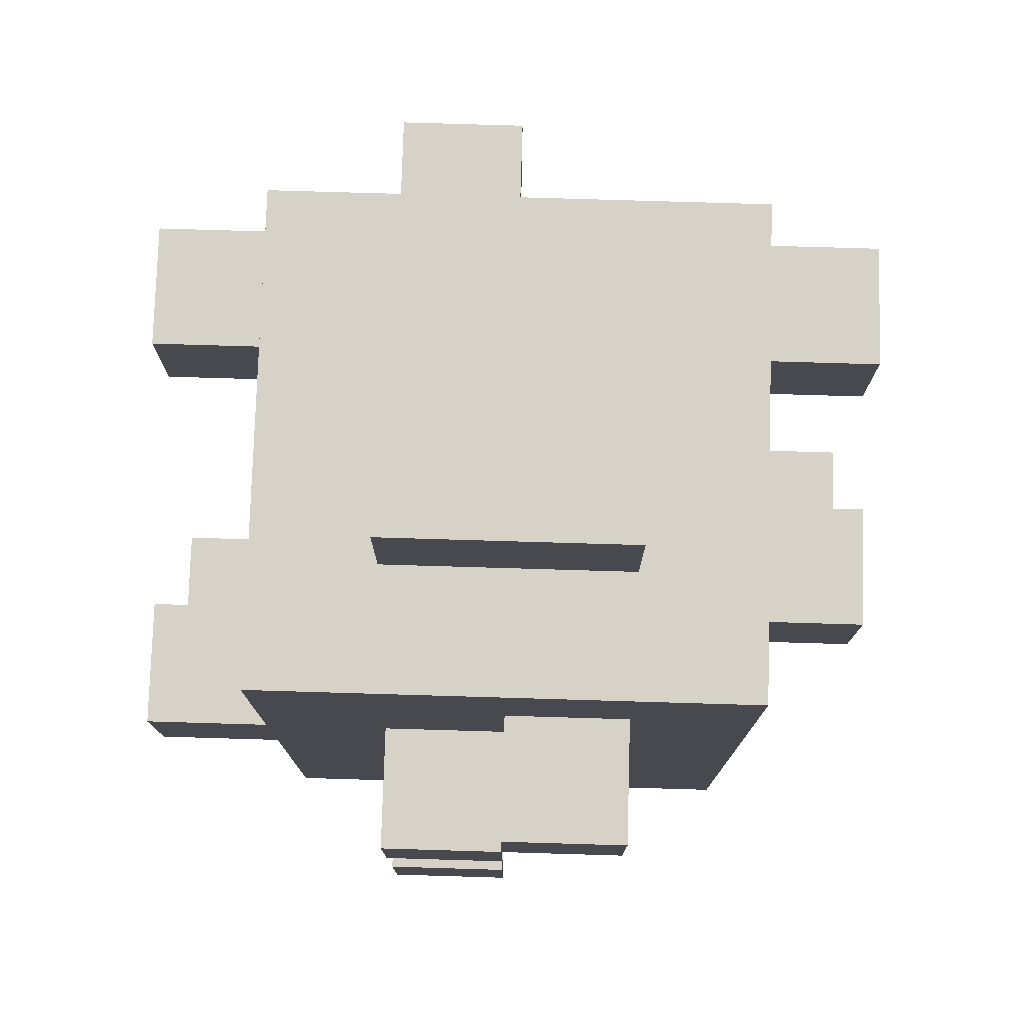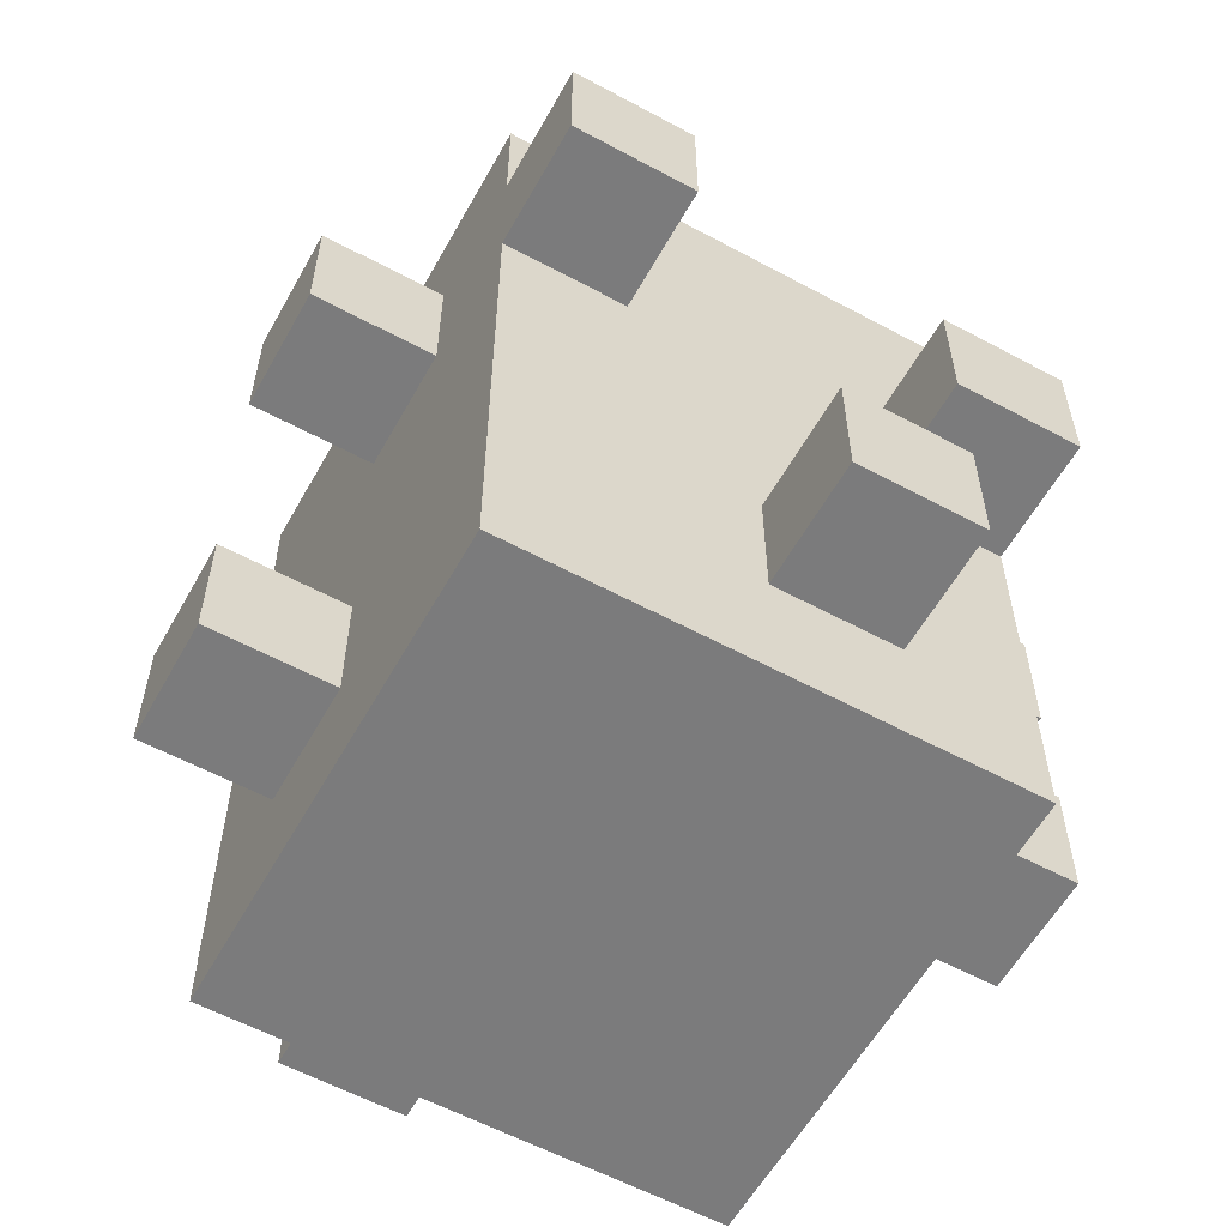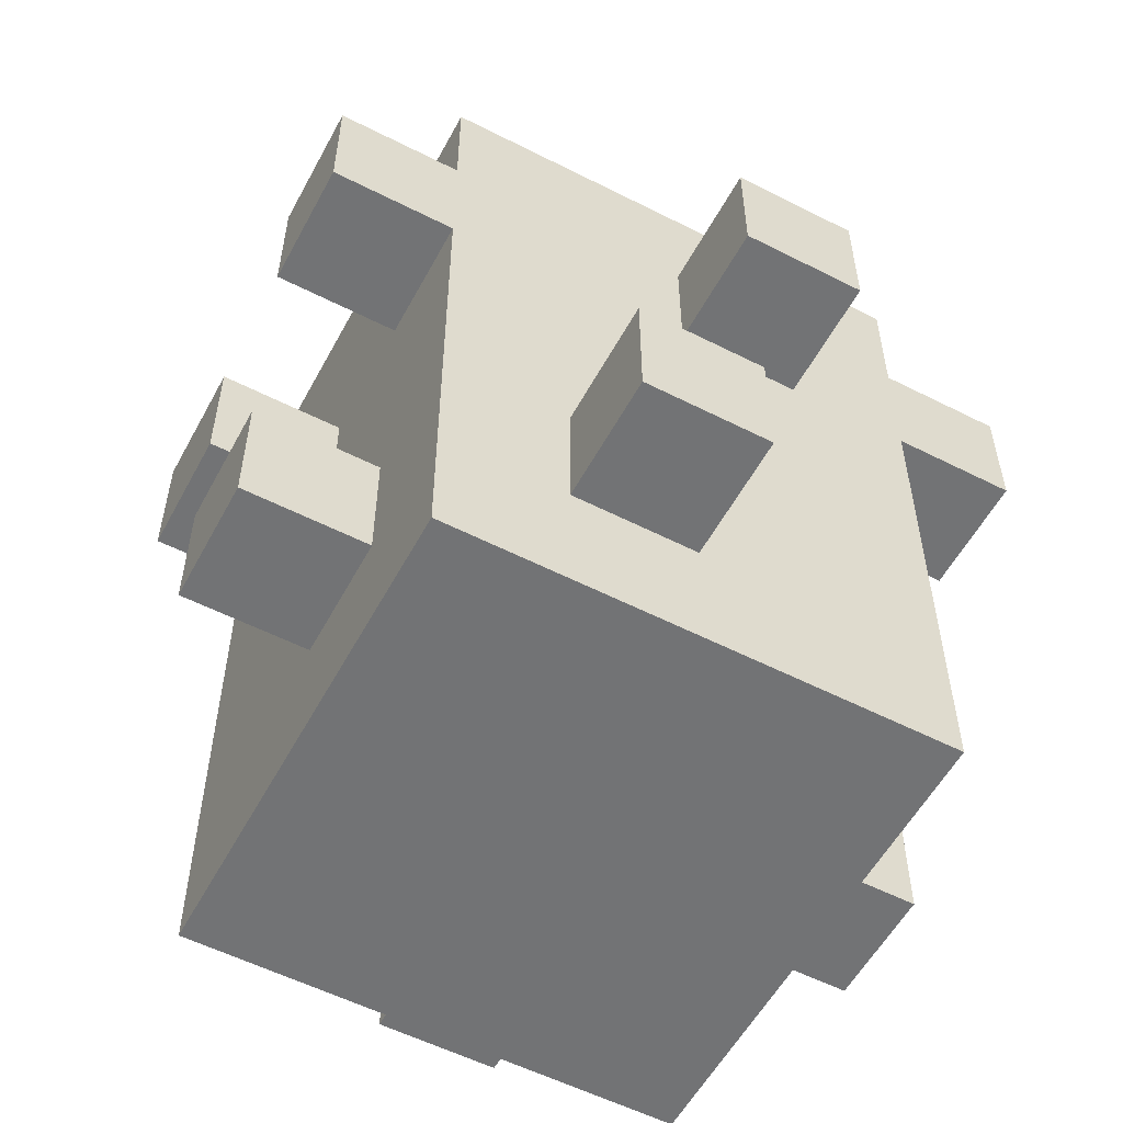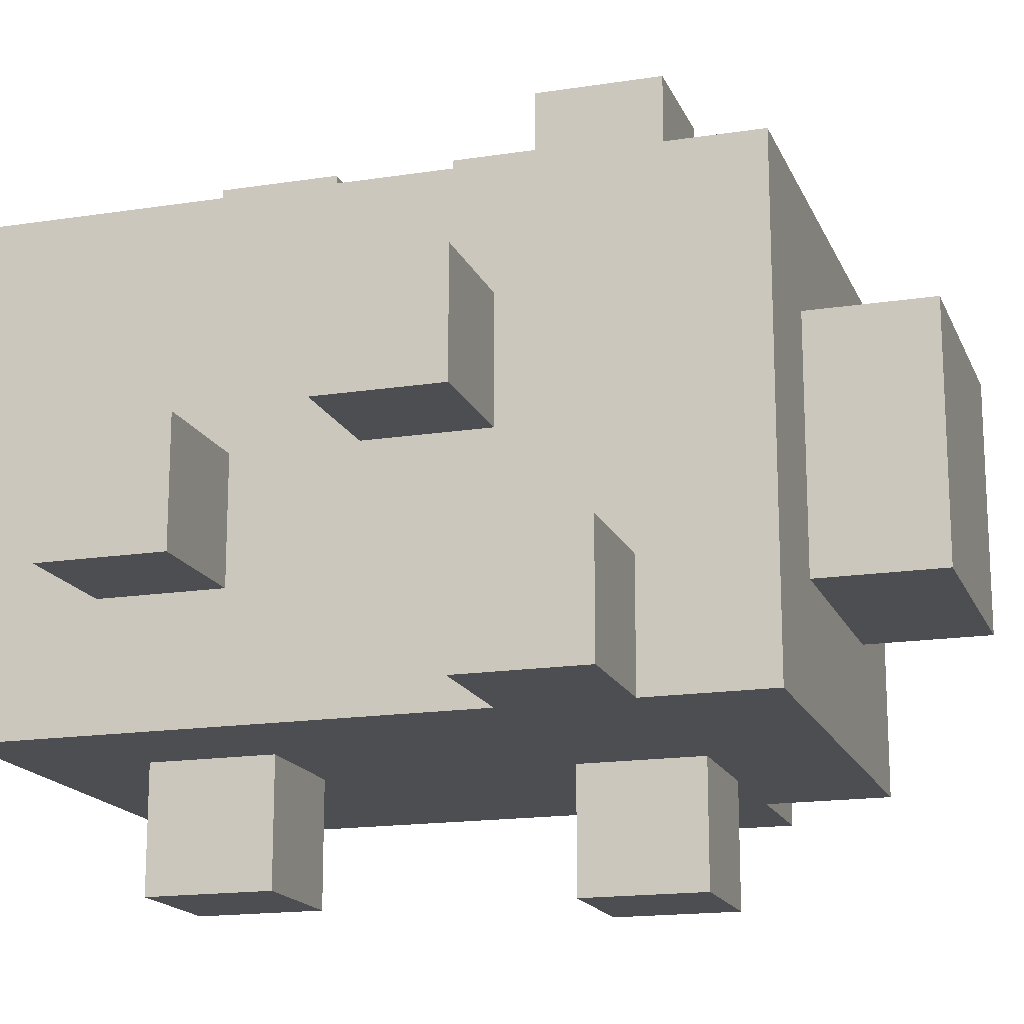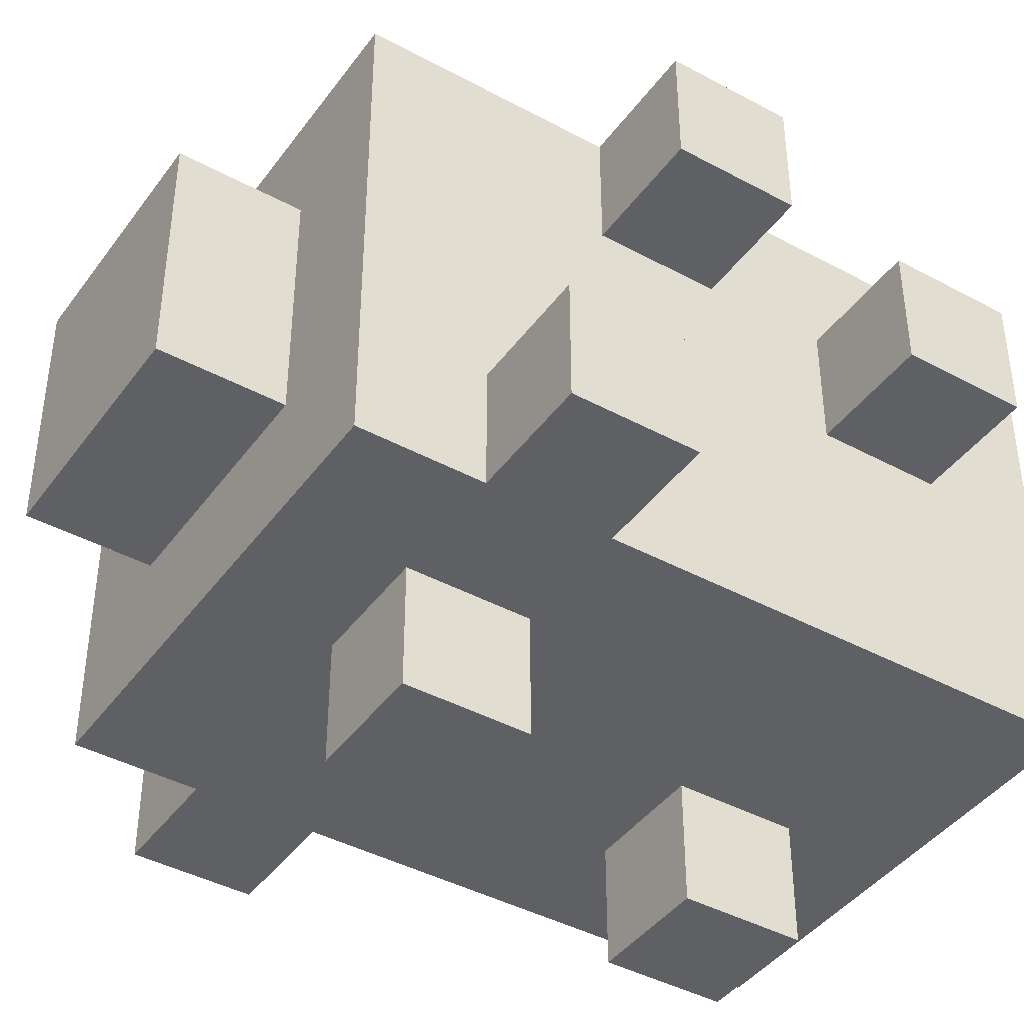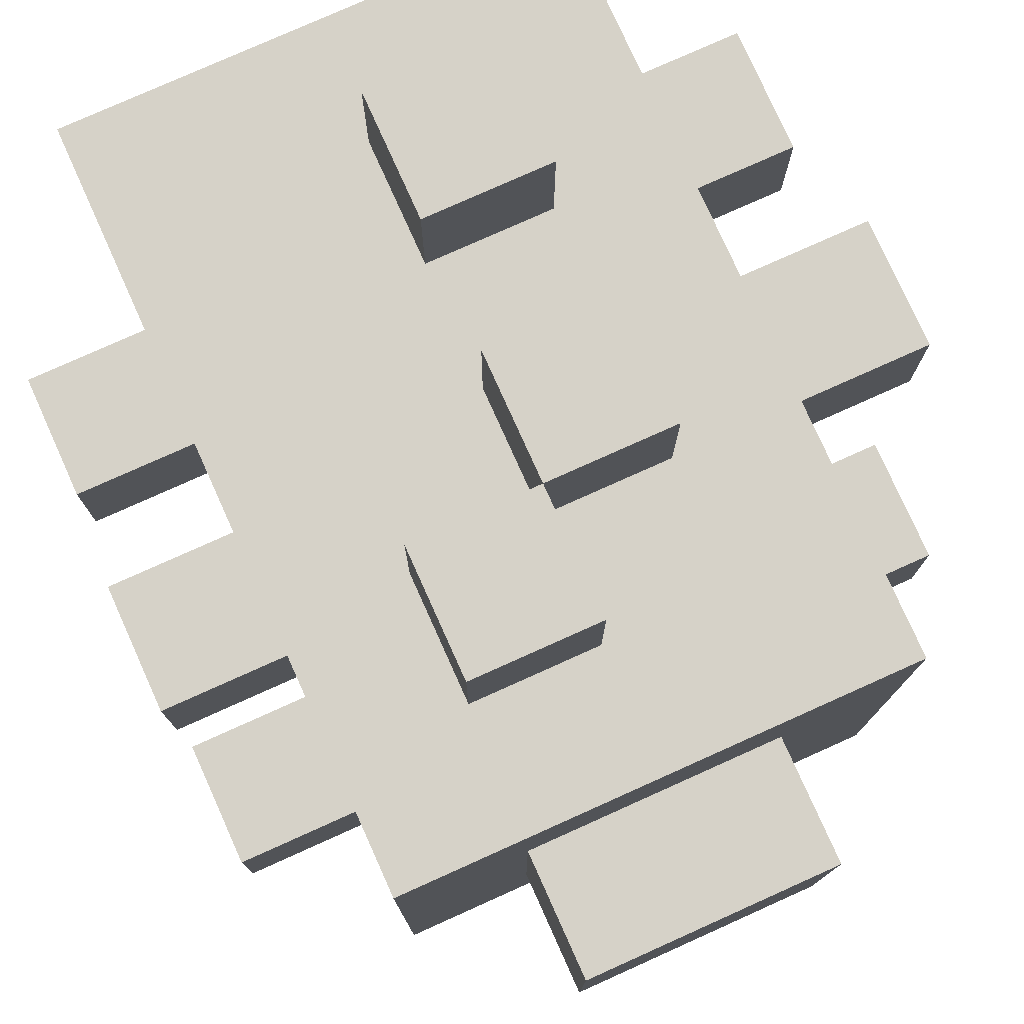
<metadata>
{"format":"obj","ext":"obj","renderer":"f3d","projection":"perspective","resolution":1024,"background":"white","views":[{"elev":77.4,"azim":1.7,"up":"+Y"},{"elev":-58.5,"azim":-119.1,"up":"+Y"},{"elev":-55.9,"azim":151.9,"up":"+Y"},{"elev":-16.7,"azim":107.5,"up":"+Z"},{"elev":-42.1,"azim":-123.0,"up":"+Z"},{"elev":77.8,"azim":155.8,"up":"+Z"}]}
</metadata>
<code>
g Cactus
v -3 1 1
v -3 1 -0
v -3 2 1
v -3 2 -0
v -3 3 2
v -3 3 1
v -3 4 2
v -3 4 1
v -3 4 -1
v -3 4 -2
v -3 5 -1
v -3 5 -2
v -2 0 2
v -2 0 -2
v -2 1 1
v -2 1 -0
v -2 2 2
v -2 2 1
v -2 2 -0
v -2 2 -2
v -2 3 2
v -2 3 1
v -2 4 2
v -2 4 1
v -2 4 -1
v -2 4 -2
v -2 5 2
v -2 5 -1
v -2 5 -2
v -2 6 2
v -2 6 -2
v -1 1 3
v -1 1 2
v -1 2 3
v -1 2 2
v -1 3 3
v -1 3 2
v -1 4 3
v -1 4 2
v -1 4 -2
v -1 4 -3
v -1 5 -2
v -1 5 -3
v -1 6 1
v -1 6 -1
v -1 7 1
v -1 7 -1
v 0 1 -2
v 0 1 -3
v 0 2 -2
v 0 2 -3
v 0 4 3
v 0 4 2
v 0 5 3
v 0 5 2
v 0 1 3
v 0 1 2
v 0 2 3
v 0 2 2
v 0 3 3
v 0 3 2
v 0 4 3
v 0 4 2
v 0 4 -2
v 0 4 -3
v 0 5 -2
v 0 5 -3
v 1 1 -2
v 1 1 -3
v 1 2 -2
v 1 2 -3
v 1 4 3
v 1 4 2
v 1 5 3
v 1 5 2
v 1 6 1
v 1 6 -1
v 1 7 1
v 1 7 -1
v 2 0 2
v 2 0 -2
v 2 1 -0
v 2 1 -1
v 2 2 2
v 2 2 -0
v 2 2 -1
v 2 2 -2
v 2 3 1
v 2 3 -0
v 2 4 1
v 2 4 -0
v 2 4 -1
v 2 4 -2
v 2 5 2
v 2 5 -1
v 2 5 -2
v 2 6 2
v 2 6 -2
v 3 1 -0
v 3 1 -1
v 3 2 -0
v 3 2 -1
v 3 3 1
v 3 3 -0
v 3 4 1
v 3 4 -0
v 3 4 -1
v 3 4 -2
v 3 5 -1
v 3 5 -2
v -1 1 3
v -1 2 3
v -1 3 3
v -1 4 3
v 0 1 3
v 0 2 3
v 0 3 3
v 0 4 3
v 0 5 3
v 1 4 3
v 1 5 3
v -3 3 2
v -3 4 2
v -2 0 2
v -2 2 2
v -2 3 2
v -2 4 2
v -2 5 2
v -2 6 2
v -1 1 2
v -1 2 2
v -1 3 2
v -1 4 2
v 0 1 2
v 0 2 2
v 0 3 2
v 0 4 2
v 0 5 2
v 1 4 2
v 1 5 2
v 2 0 2
v 2 2 2
v 2 5 2
v 2 6 2
v -3 1 1
v -3 2 1
v -2 1 1
v -2 2 1
v -1 6 1
v -1 7 1
v 1 6 1
v 1 7 1
v 2 3 1
v 2 4 1
v 3 3 1
v 3 4 1
v 2 1 -0
v 2 2 -0
v 3 1 -0
v 3 2 -0
v -3 4 -1
v -3 5 -1
v -2 4 -1
v -2 5 -1
v 2 4 -1
v 2 5 -1
v 3 4 -1
v 3 5 -1
v -3 3 1
v -3 4 1
v -2 3 1
v -2 4 1
v -3 1 -0
v -3 2 -0
v -2 1 -0
v -2 2 -0
v 2 3 -0
v 2 4 -0
v 3 3 -0
v 3 4 -0
v -1 6 -1
v -1 7 -1
v 1 6 -1
v 1 7 -1
v 2 1 -1
v 2 2 -1
v 3 1 -1
v 3 2 -1
v -3 4 -2
v -3 5 -2
v -2 0 -2
v -2 2 -2
v -2 4 -2
v -2 5 -2
v -2 6 -2
v -1 4 -2
v -1 5 -2
v 0 1 -2
v 0 2 -2
v 0 4 -2
v 0 5 -2
v 1 1 -2
v 1 2 -2
v 2 0 -2
v 2 2 -2
v 2 4 -2
v 2 5 -2
v 2 6 -2
v 3 4 -2
v 3 5 -2
v -1 4 -3
v -1 5 -3
v 0 1 -3
v 0 2 -3
v 0 4 -3
v 0 5 -3
v 1 1 -3
v 1 2 -3
v -2 0 2
v 2 0 2
v -2 0 -2
v 2 0 -2
v -1 1 3
v 0 1 3
v -1 1 2
v 0 1 2
v -3 1 1
v -2 1 1
v -3 1 -0
v -2 1 -0
v 2 1 -0
v 3 1 -0
v 2 1 -1
v 3 1 -1
v 0 1 -2
v 1 1 -2
v 0 1 -3
v 1 1 -3
v -1 3 3
v 0 3 3
v -3 3 2
v -2 3 2
v -1 3 2
v 0 3 2
v -3 3 1
v -2 3 1
v 2 3 1
v 3 3 1
v 2 3 -0
v 3 3 -0
v 0 4 3
v 1 4 3
v 0 4 2
v 1 4 2
v -3 4 -1
v -2 4 -1
v 2 4 -1
v 3 4 -1
v -3 4 -2
v -2 4 -2
v -1 4 -2
v 0 4 -2
v 2 4 -2
v 3 4 -2
v -1 4 -3
v 0 4 -3
v -1 2 3
v 0 2 3
v -1 2 2
v 0 2 2
v -3 2 1
v -2 2 1
v -3 2 -0
v -2 2 -0
v 2 2 -0
v 3 2 -0
v 2 2 -1
v 3 2 -1
v 0 2 -2
v 1 2 -2
v 0 2 -3
v 1 2 -3
v -1 4 3
v 0 4 3
v -3 4 2
v -2 4 2
v -1 4 2
v 0 4 2
v -3 4 1
v -2 4 1
v 2 4 1
v 3 4 1
v 2 4 -0
v 3 4 -0
v 0 5 3
v 1 5 3
v 0 5 2
v 1 5 2
v -3 5 -1
v -2 5 -1
v 2 5 -1
v 3 5 -1
v -3 5 -2
v -2 5 -2
v -1 5 -2
v 0 5 -2
v 2 5 -2
v 3 5 -2
v -1 5 -3
v 0 5 -3
v -2 6 2
v 2 6 2
v -1 6 1
v 1 6 1
v -1 6 -1
v 1 6 -1
v -2 6 -2
v 2 6 -2
v -1 7 1
v 1 7 1
v -1 7 -1
v 1 7 -1
f 3 2 1
f 4 2 3
f 7 6 5
f 8 6 7
f 11 10 9
f 12 10 11
f 15 14 13
f 16 14 15
f 17 15 13
f 18 15 17
f 19 14 16
f 20 14 19
f 21 18 17
f 21 19 18
f 21 20 19
f 22 20 21
f 24 20 22
f 25 20 24
f 26 20 25
f 27 24 23
f 27 25 24
f 28 25 27
f 30 28 27
f 30 29 28
f 31 29 30
f 34 33 32
f 35 33 34
f 38 37 36
f 39 37 38
f 42 41 40
f 43 41 42
f 46 45 44
f 47 45 46
f 50 49 48
f 51 49 50
f 54 53 52
f 55 53 54
f 56 57 58
f 58 57 59
f 60 61 62
f 62 61 63
f 64 65 66
f 66 65 67
f 68 69 70
f 70 69 71
f 72 73 74
f 74 73 75
f 76 77 78
f 78 77 79
f 80 81 82
f 82 81 83
f 80 82 84
f 84 82 85
f 83 81 86
f 86 81 87
f 84 85 88
f 85 86 88
f 86 87 88
f 88 87 89
f 84 88 90
f 89 87 91
f 91 87 92
f 92 87 93
f 84 90 94
f 90 91 94
f 91 92 94
f 94 92 95
f 94 95 97
f 95 96 97
f 97 96 98
f 99 100 101
f 101 100 102
f 103 104 105
f 105 104 106
f 107 108 109
f 109 108 110
f 115 112 111
f 116 112 115
f 117 114 113
f 118 114 117
f 120 119 118
f 121 119 120
f 126 123 122
f 127 123 126
f 130 125 124
f 131 126 125
f 131 125 130
f 131 127 126
f 131 128 127
f 132 128 131
f 133 128 132
f 134 130 124
f 135 132 131
f 136 132 135
f 137 128 133
f 138 129 128
f 138 128 137
f 139 137 136
f 139 136 135
f 140 129 138
f 141 134 124
f 141 135 134
f 142 139 135
f 142 135 141
f 142 140 139
f 143 129 140
f 143 140 142
f 144 129 143
f 147 146 145
f 148 146 147
f 151 150 149
f 152 150 151
f 155 154 153
f 156 154 155
f 159 158 157
f 160 158 159
f 163 162 161
f 164 162 163
f 167 166 165
f 168 166 167
f 169 170 171
f 171 170 172
f 173 174 175
f 175 174 176
f 177 178 179
f 179 178 180
f 181 182 183
f 183 182 184
f 185 186 187
f 187 186 188
f 189 190 193
f 193 190 194
f 192 193 196
f 193 194 196
f 194 195 197
f 196 194 197
f 191 192 198
f 192 196 199
f 198 192 199
f 199 196 200
f 197 195 201
f 191 198 202
f 199 200 203
f 200 201 203
f 191 202 204
f 202 203 204
f 203 201 205
f 204 203 205
f 205 201 206
f 201 195 207
f 206 201 207
f 207 195 208
f 206 207 209
f 209 207 210
f 211 212 215
f 215 212 216
f 213 214 217
f 217 214 218
f 221 220 219
f 222 220 221
f 225 224 223
f 226 224 225
f 229 228 227
f 230 228 229
f 233 232 231
f 234 232 233
f 237 236 235
f 238 236 237
f 243 240 239
f 244 240 243
f 245 242 241
f 246 242 245
f 249 248 247
f 250 248 249
f 253 252 251
f 254 252 253
f 259 256 255
f 260 256 259
f 263 258 257
f 264 258 263
f 265 262 261
f 266 262 265
f 267 268 269
f 269 268 270
f 271 272 273
f 273 272 274
f 275 276 277
f 277 276 278
f 279 280 281
f 281 280 282
f 283 284 287
f 287 284 288
f 285 286 289
f 289 286 290
f 291 292 293
f 293 292 294
f 295 296 297
f 297 296 298
f 299 300 303
f 303 300 304
f 301 302 307
f 307 302 308
f 305 306 309
f 309 306 310
f 311 312 313
f 313 312 314
f 311 313 315
f 314 312 316
f 311 315 317
f 315 316 317
f 316 312 318
f 317 316 318
f 319 320 321
f 321 320 322

</code>
